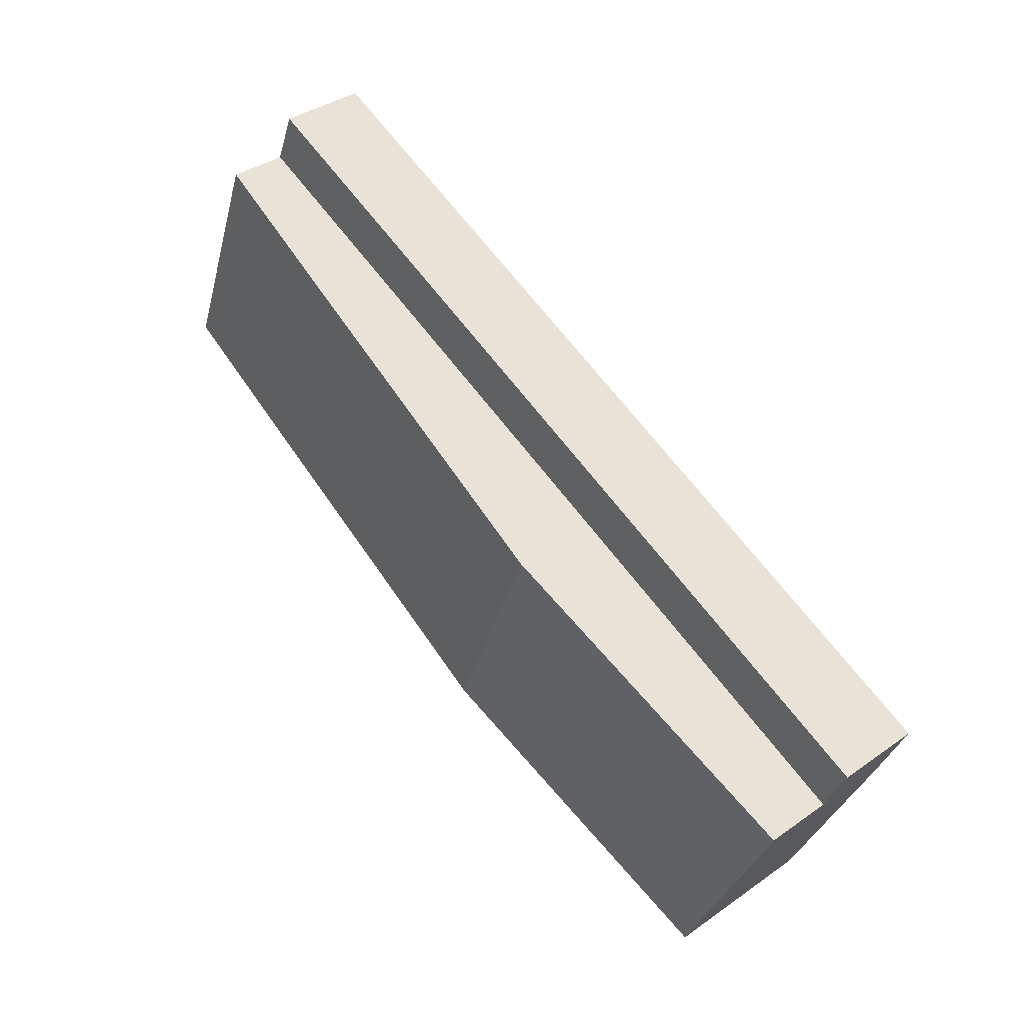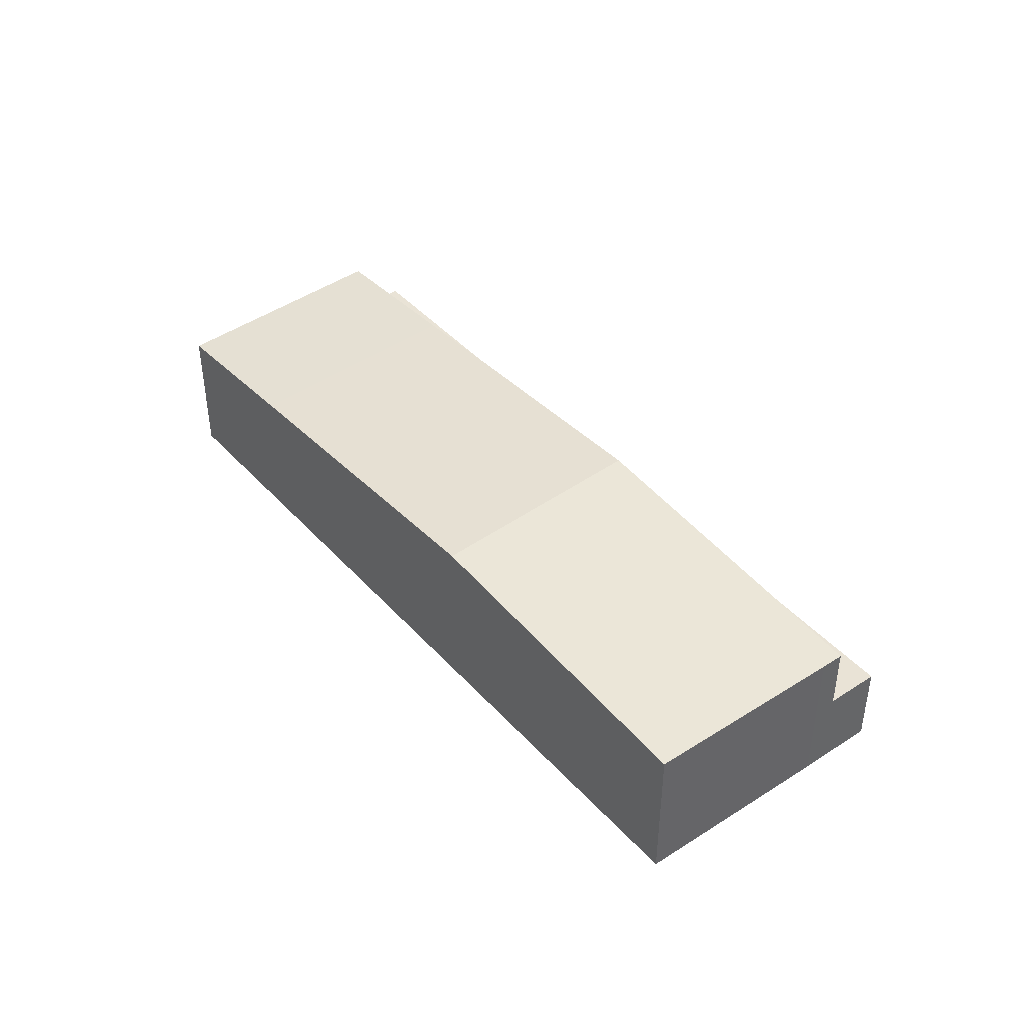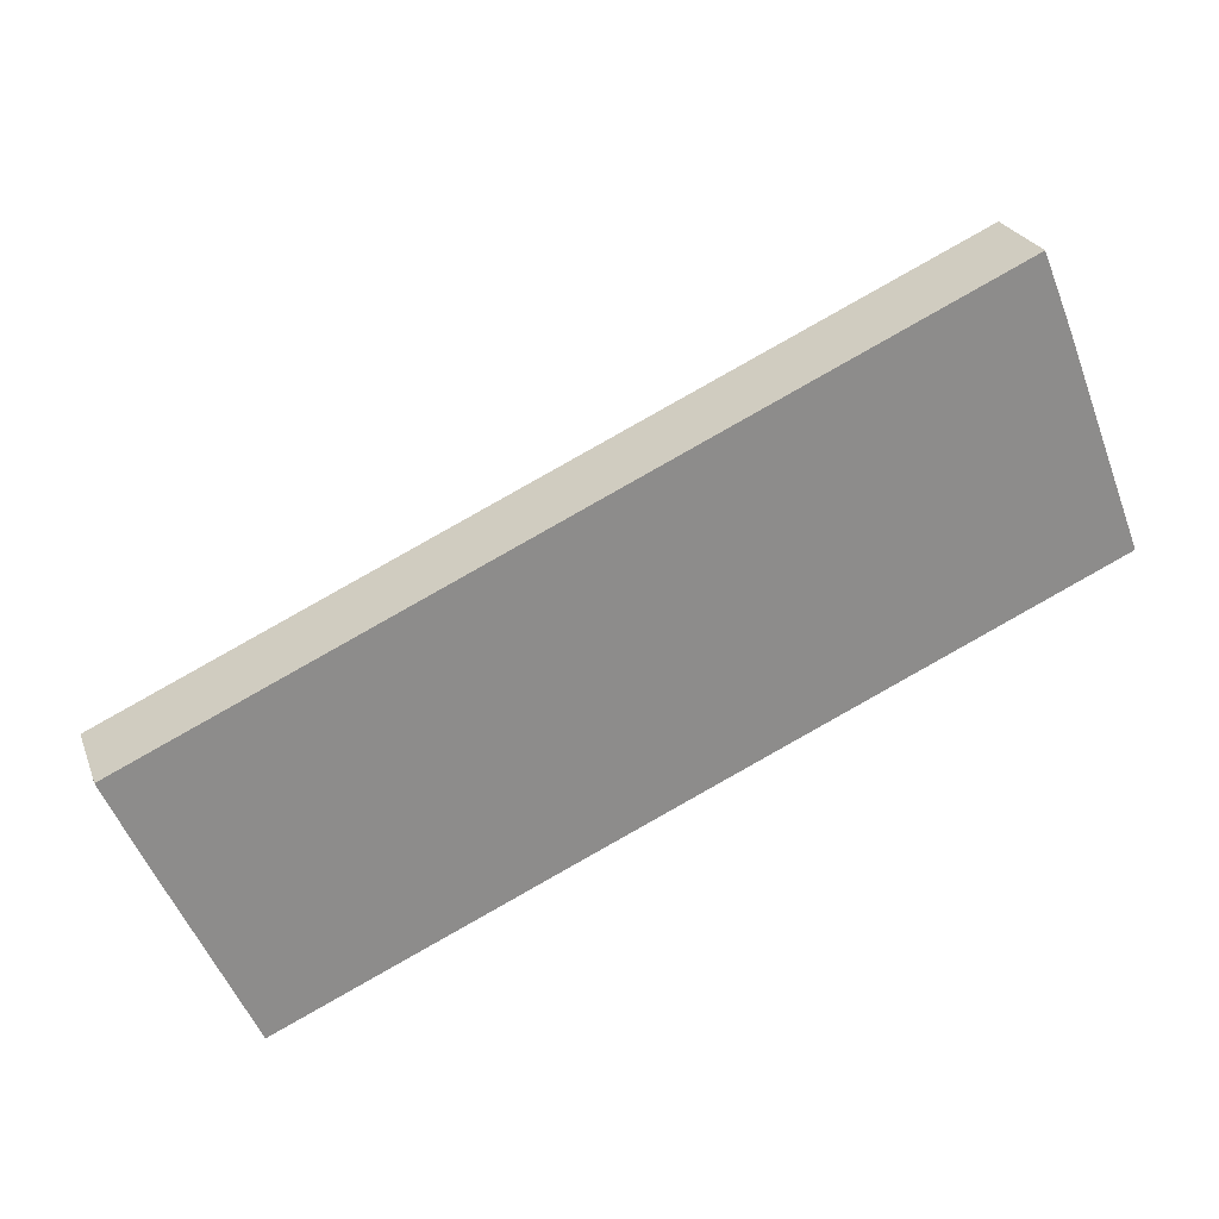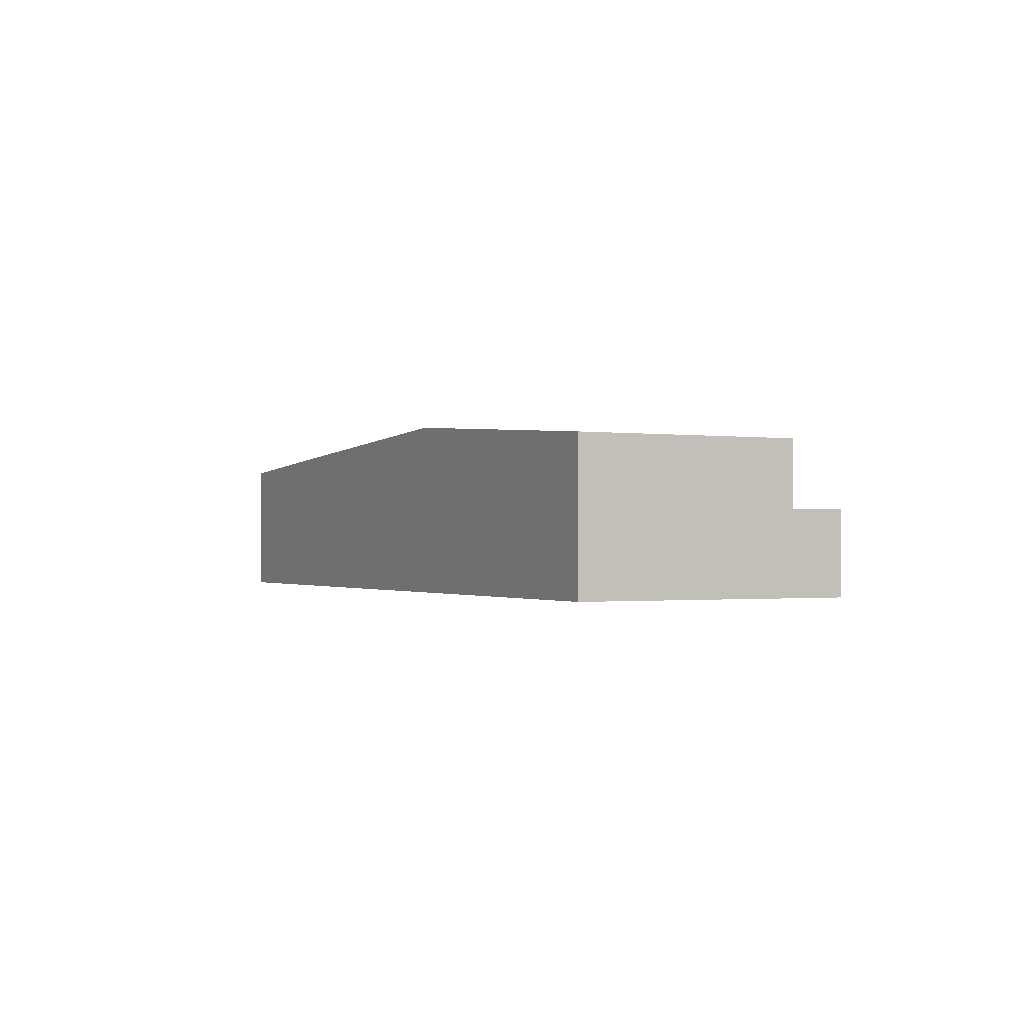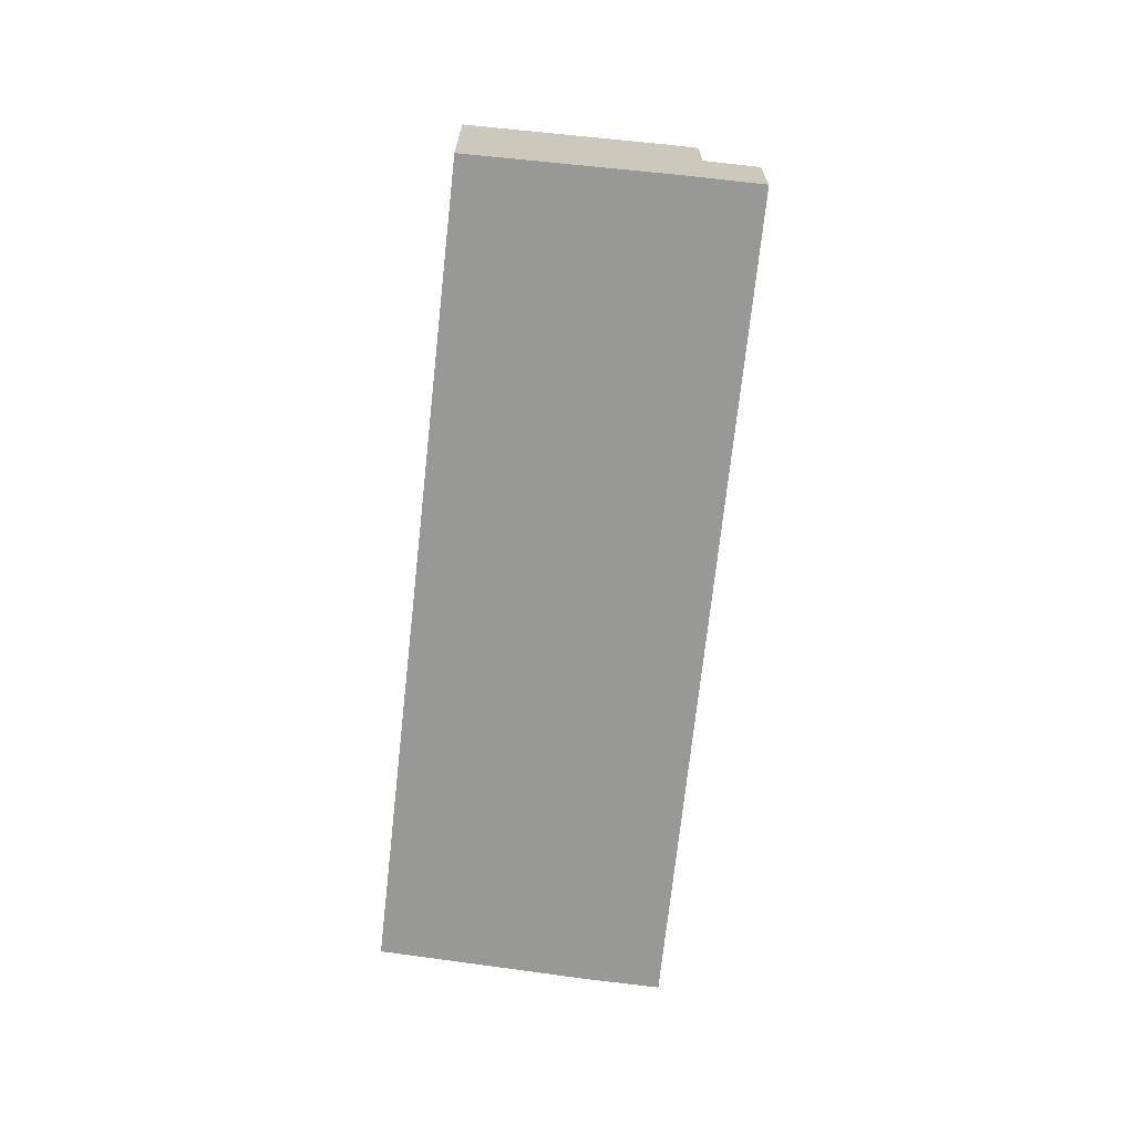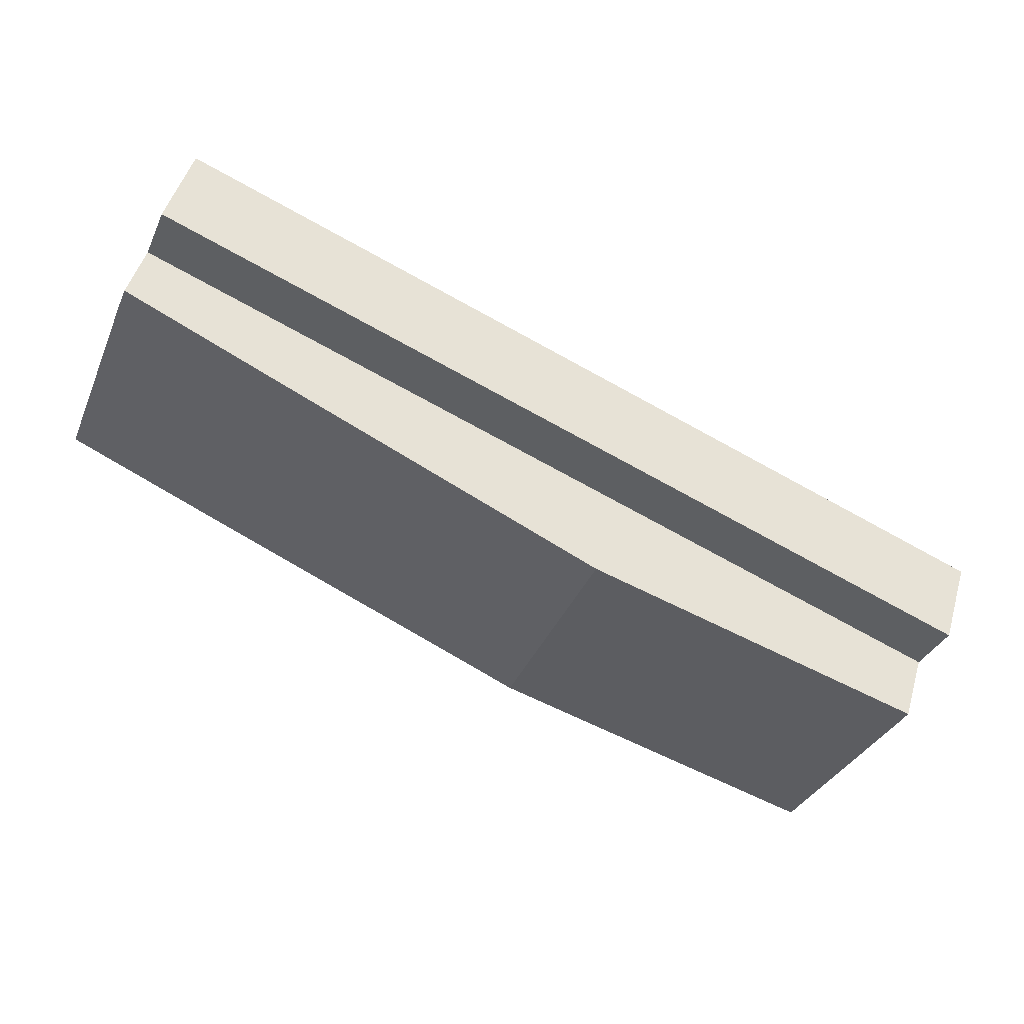
<metadata>
{"format":"obj","ext":"obj","renderer":"f3d","projection":"perspective","resolution":1024,"background":"white","views":[{"elev":37.6,"azim":-132.0,"up":"+Z"},{"elev":42.2,"azim":-151.7,"up":"+Y"},{"elev":25.2,"azim":-17.9,"up":"+Z"},{"elev":-0.8,"azim":-140.7,"up":"+Y"},{"elev":-68.4,"azim":-120.0,"up":"+Y"},{"elev":48.2,"azim":-163.9,"up":"+Z"}]}
</metadata>
<code>
v  0 0 0
v  22.26 -5.088e-16 8.309
v  21.68 -5.963e-16 9.738
v  22.5 -4.733e-16 7.729
v  24.66 -1.286e-16 2.101
v  20.55 -1.868e-17 0.305
v  13.95 1.576e-16 -2.573
v  11.7 2.176e-16 -3.554
v  6.924 3.457e-16 -5.646
v  3.265 4.437e-16 -7.246
v  0.621 8.64e-17 -1.411
v  0.885 1.232e-16 -2.012
v  21.68 2.35 9.738
v  0 2.35 1.439e-16
v  20.55 4.19 0.305
v  9.335 4.79 2.503
v  18.14 4.19 6.458
v  13.95 4.638 -2.573
v  11.7 4.79 -3.554
v  0.621 4.196 -1.411
v  6.924 4.466 -5.646
v  0.885 4.198 -2.012
v  3.265 4.217 -7.246
v  9.335 2.35 2.503
v  0.621 2.35 -1.411
v  18.14 2.35 6.458
v  22.26 2.35 8.309
v  22.26 3.894 8.309
v  24.66 3.895 2.101
v  22.5 3.893 7.729
g defaultobject
f 1 2 3
f 2 1 4
f 4 1 5
f 5 1 6
f 6 1 7
f 7 1 8
f 8 1 9
f 9 1 10
f 10 1 11
f 10 11 12
f 13 1 3
f 1 13 14
f 15 16 17
f 16 15 18
f 16 18 19
f 19 20 16
f 20 19 21
f 20 21 22
f 22 21 23
f 24 20 25
f 20 24 16
f 16 24 26
f 16 26 17
f 17 26 27
f 17 27 28
f 27 14 13
f 14 27 26
f 14 26 24
f 14 24 25
f 23 9 10
f 9 23 21
f 15 7 18
f 7 15 6
f 6 15 29
f 6 29 5
f 30 17 28
f 17 30 15
f 15 30 29
f 29 4 5
f 4 29 30
f 28 4 30
f 4 28 27
f 4 27 13
f 4 13 2
f 2 13 3
f 19 9 21
f 9 19 18
f 9 18 8
f 8 18 7
f 22 10 12
f 10 22 23
f 14 11 1
f 11 14 12
f 12 14 25
f 12 25 22
f 22 25 20

</code>
